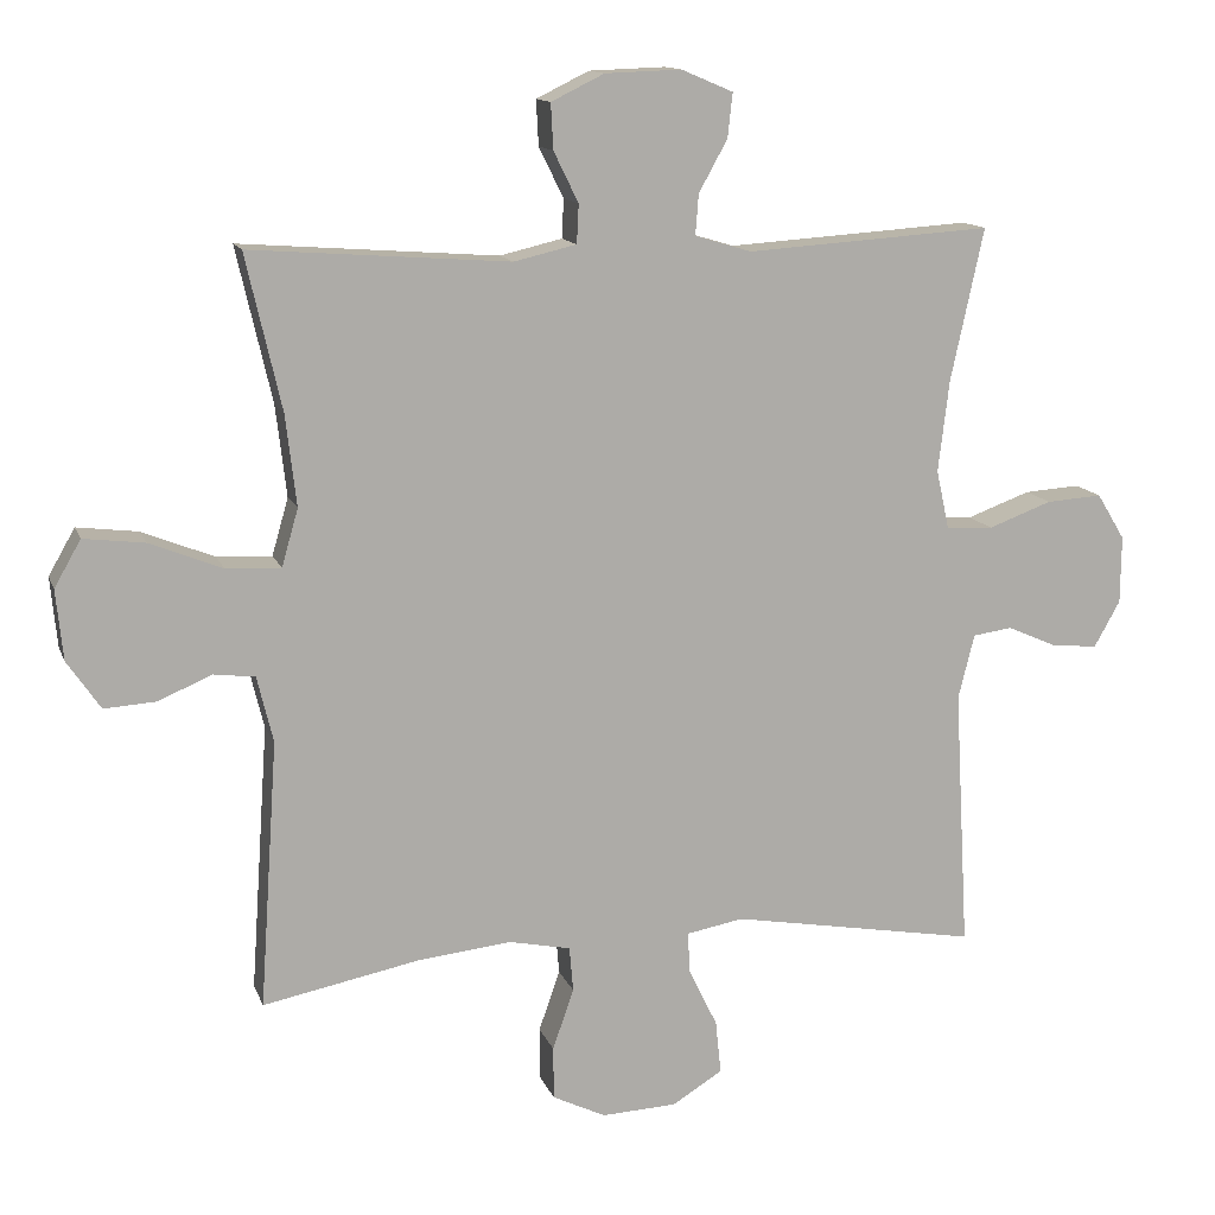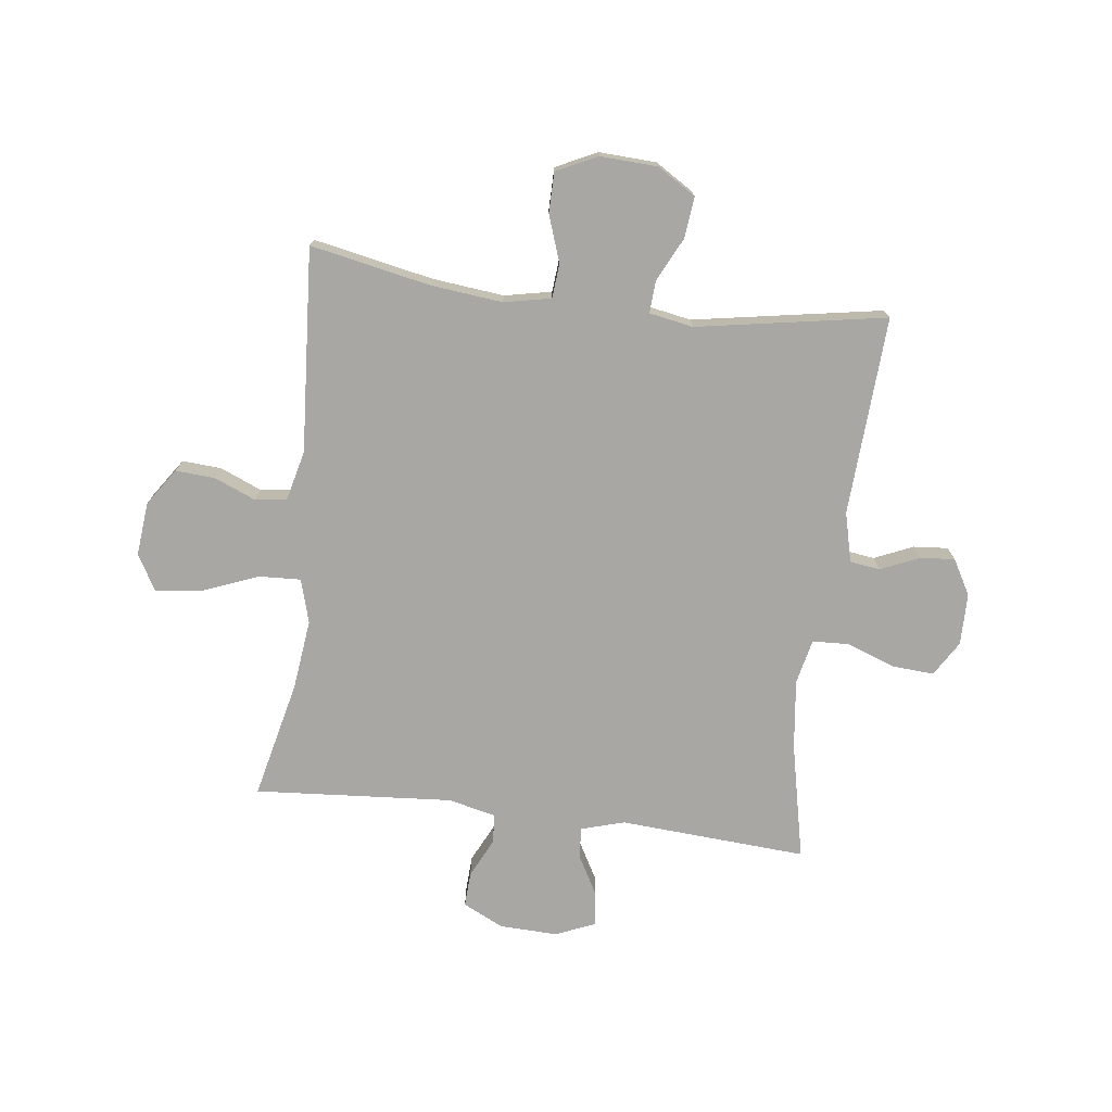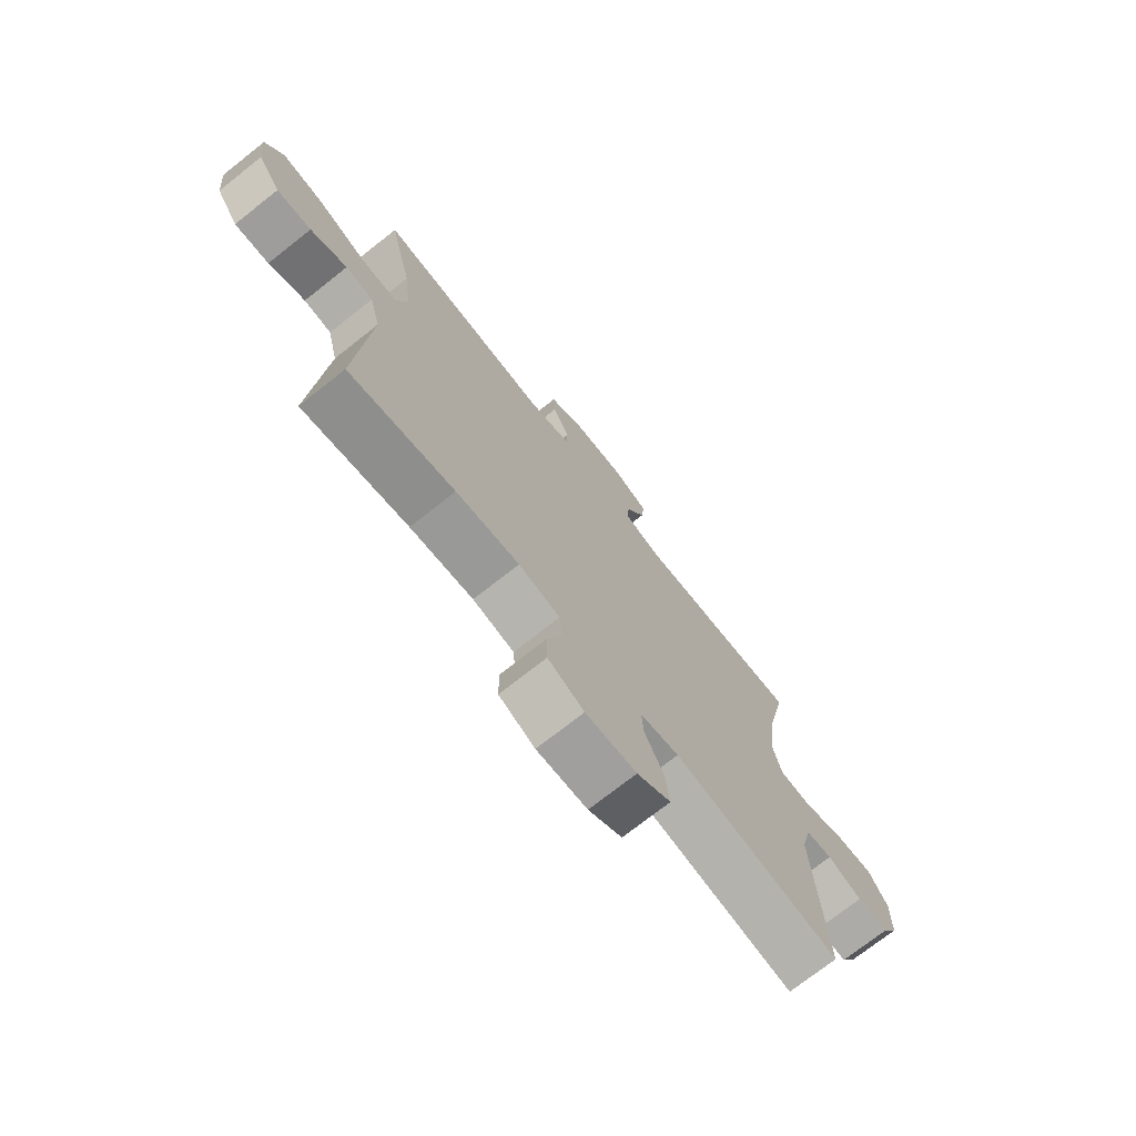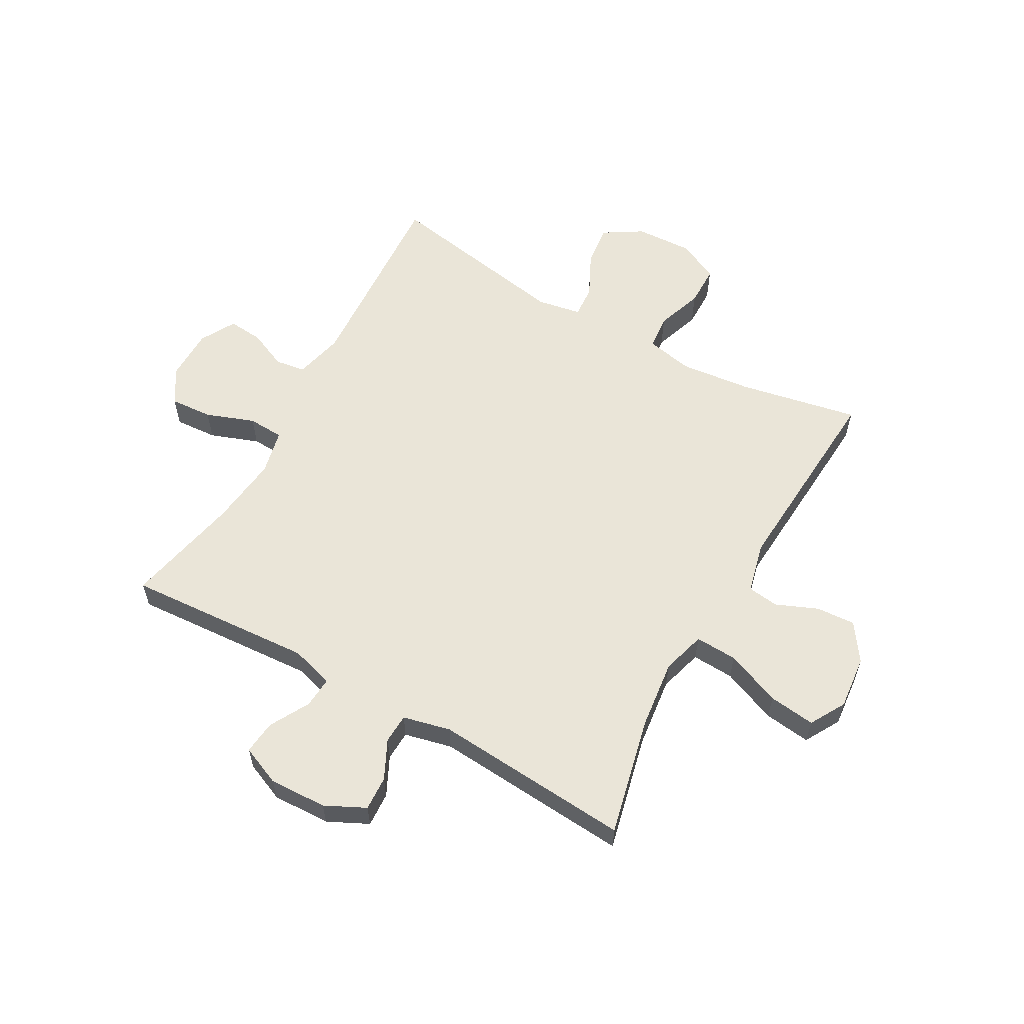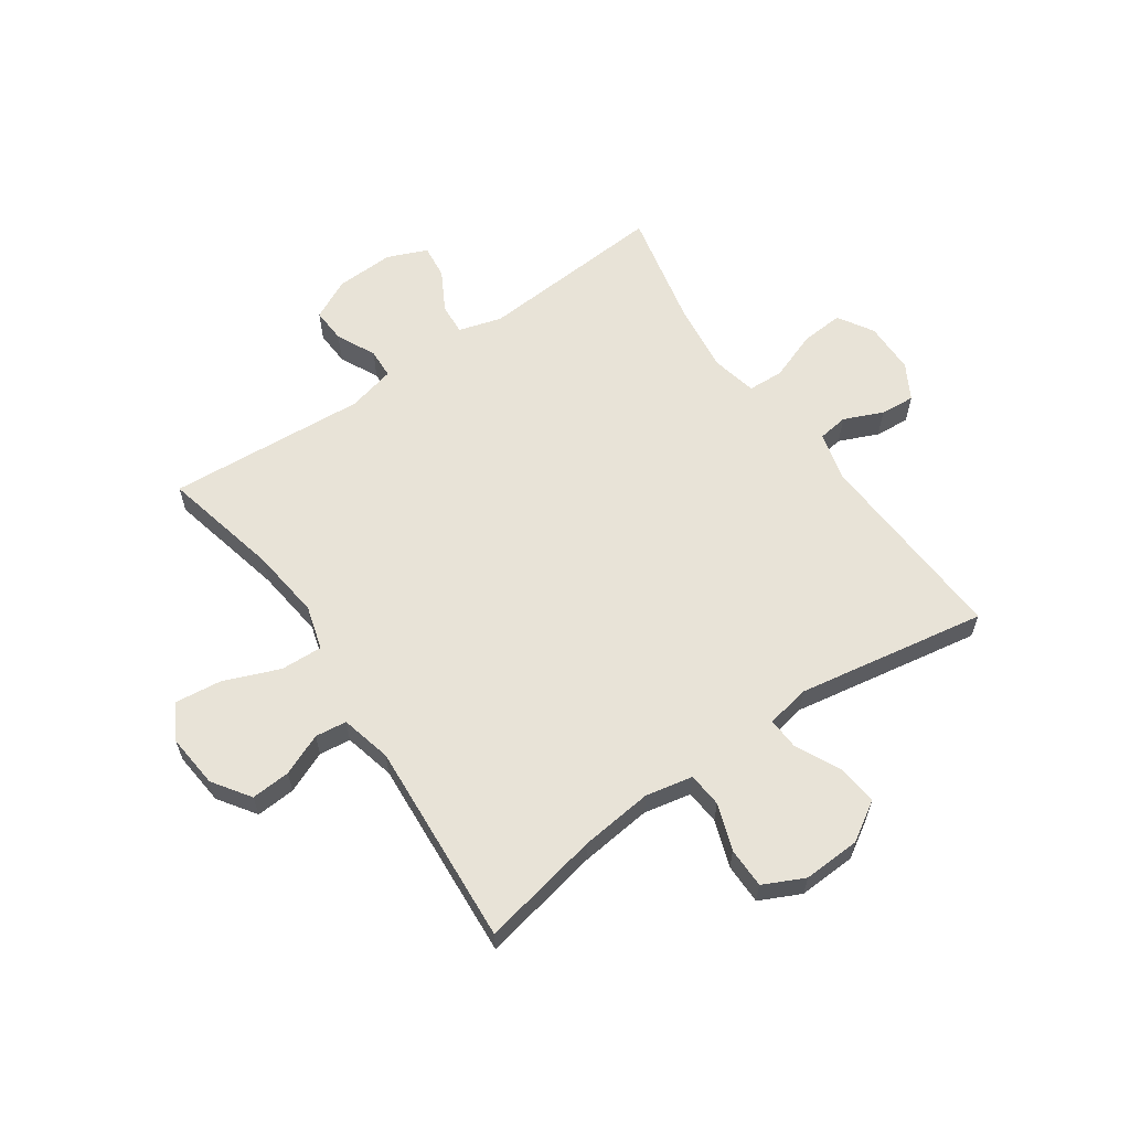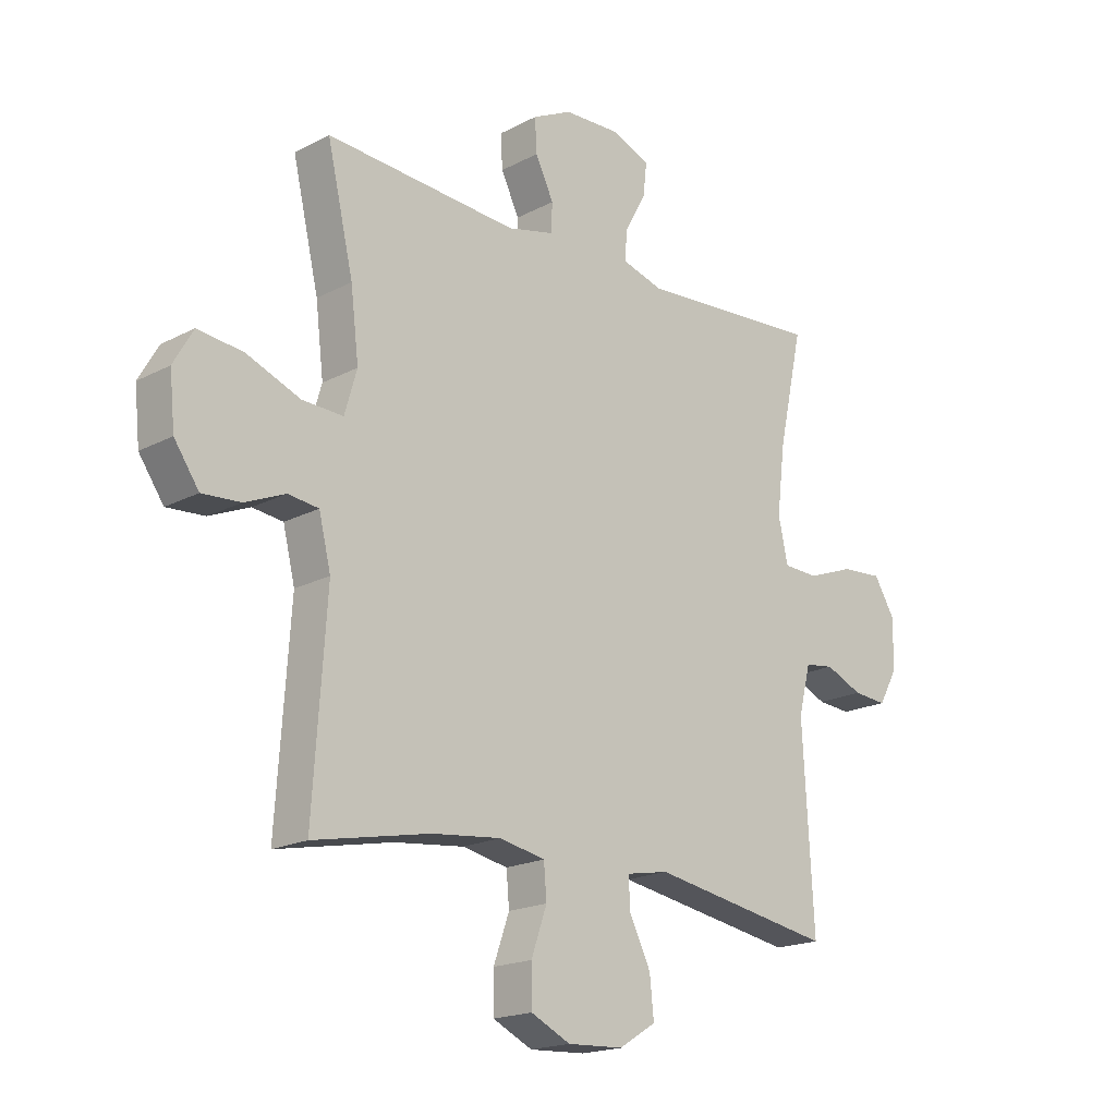
<metadata>
{"format":"obj","ext":"obj","renderer":"f3d","projection":"perspective","resolution":1024,"background":"white","views":[{"elev":13.0,"azim":164.2,"up":"+Z"},{"elev":-74.5,"azim":172.9,"up":"+Y"},{"elev":-73.3,"azim":128.3,"up":"+Z"},{"elev":59.3,"azim":29.3,"up":"+Y"},{"elev":61.7,"azim":145.3,"up":"+Y"},{"elev":-18.5,"azim":135.3,"up":"+Z"}]}
</metadata>
<code>
o path314_path314.001
v -0.1685 0.0375 -0.448
v -0.09101 0.0375 -0.4622
v -0.09439 0.0375 -0.5185
v -0.1328 0.0375 -0.597
v -0.1403 0.0375 -0.6692
v -0.07261 0.0375 -0.7111
v 0.02882 0.0375 -0.716
v 0.1008 0.0375 -0.6812
v 0.1014 0.0375 -0.6098
v 0.07277 0.0375 -0.5279
v 0.07804 0.0375 -0.467
v 0.161 0.0375 -0.45
v 0.2878 0.0375 -0.4637
v 0.4995 0.0375 -0.5059
v 0.4751 0.0375 -0.1454
v 0.4969 0.0375 -0.05609
v 0.5523 0.0375 -0.04903
v 0.6257 0.0375 -0.07993
v 0.695 0.0375 -0.08434
v 0.74 0.0375 -0.01885
v 0.7494 0.0375 0.07602
v 0.7136 0.0375 0.1387
v 0.6312 0.0375 0.1286
v 0.5334 0.0375 0.08956
v 0.4592 0.0375 0.08622
v 0.4369 0.0375 0.1635
v 0.4515 0.0375 0.2871
v 0.4995 0.0375 0.496
v 0.1496 0.0375 0.4702
v 0.0652 0.0375 0.4902
v 0.06266 0.0375 0.5425
v 0.09608 0.0375 0.6108
v 0.09928 0.0375 0.6721
v 0.02788 0.0375 0.7071
v -0.07506 0.0375 0.7107
v -0.1447 0.0375 0.6812
v -0.138 0.0375 0.6214
v -0.09936 0.0375 0.5515
v -0.09512 0.0375 0.4963
v -0.1715 0.0375 0.474
v -0.5022 0.0375 0.496
v -0.4576 0.0375 0.2903
v -0.4429 0.0375 0.1674
v -0.4604 0.0375 0.0877
v -0.5238 0.0375 0.08465
v -0.6095 0.0375 0.1162
v -0.6846 0.0375 0.1214
v -0.7225 0.0375 0.05922
v -0.7217 0.0375 -0.03201
v -0.6868 0.0375 -0.09419
v -0.6255 0.0375 -0.08923
v -0.5573 0.0375 -0.05934
v -0.5042 0.0375 -0.06675
v -0.4824 0.0375 -0.1542
v -0.5022 0.0375 -0.5059
v -0.1685 -0.0375 -0.448
v -0.09101 -0.0375 -0.4622
v -0.09439 -0.0375 -0.5185
v -0.1328 -0.0375 -0.597
v -0.1403 -0.0375 -0.6692
v -0.07261 -0.0375 -0.7111
v 0.02882 -0.0375 -0.716
v 0.1008 -0.0375 -0.6812
v 0.1014 -0.0375 -0.6098
v 0.07277 -0.0375 -0.5279
v 0.07804 -0.0375 -0.467
v 0.161 -0.0375 -0.45
v 0.2878 -0.0375 -0.4637
v 0.4995 -0.0375 -0.5059
v 0.4751 -0.0375 -0.1454
v 0.4969 -0.0375 -0.05609
v 0.5523 -0.0375 -0.04903
v 0.6257 -0.0375 -0.07993
v 0.695 -0.0375 -0.08434
v 0.74 -0.0375 -0.01885
v 0.7494 -0.0375 0.07602
v 0.7136 -0.0375 0.1387
v 0.6312 -0.0375 0.1286
v 0.5334 -0.0375 0.08956
v 0.4592 -0.0375 0.08622
v 0.4369 -0.0375 0.1635
v 0.4515 -0.0375 0.2871
v 0.4995 -0.0375 0.496
v 0.1496 -0.0375 0.4702
v 0.0652 -0.0375 0.4902
v 0.06266 -0.0375 0.5425
v 0.09608 -0.0375 0.6108
v 0.09928 -0.0375 0.6721
v 0.02788 -0.0375 0.7071
v -0.07506 -0.0375 0.7107
v -0.1447 -0.0375 0.6812
v -0.138 -0.0375 0.6214
v -0.09936 -0.0375 0.5515
v -0.09512 -0.0375 0.4963
v -0.1715 -0.0375 0.474
v -0.5022 -0.0375 0.496
v -0.4576 -0.0375 0.2903
v -0.4429 -0.0375 0.1674
v -0.4604 -0.0375 0.0877
v -0.5238 -0.0375 0.08465
v -0.6095 -0.0375 0.1162
v -0.6846 -0.0375 0.1214
v -0.7225 -0.0375 0.05922
v -0.7217 -0.0375 -0.03201
v -0.6868 -0.0375 -0.09419
v -0.6255 -0.0375 -0.08923
v -0.5573 -0.0375 -0.05934
v -0.5042 -0.0375 -0.06675
v -0.4824 -0.0375 -0.1542
v -0.5022 -0.0375 -0.5059
v -0.6846 0.0375 0.1214
v -0.6846 0.0375 0.1214
v -0.7225 0.0375 0.05922
v -0.7217 0.0375 -0.03201
v -0.6868 0.0375 -0.09419
v -0.6868 0.0375 -0.09419
v -0.6255 0.0375 -0.08923
v -0.6095 0.0375 0.1162
v -0.5573 0.0375 -0.05934
v -0.5238 0.0375 0.08465
v -0.5042 0.0375 -0.06675
v -0.5042 0.0375 -0.06675
v -0.4604 0.0375 0.0877
v -0.4604 0.0375 0.0877
v -0.4824 0.0375 -0.1542
v -0.5022 0.0375 -0.5059
v -0.5022 0.0375 -0.5059
v -0.5022 0.0375 0.496
v -0.5022 0.0375 0.496
v -0.4576 0.0375 0.2903
v -0.4429 0.0375 0.1674
v -0.1715 0.0375 0.474
v -0.1685 0.0375 -0.448
v -0.09512 0.0375 0.4963
v -0.09512 0.0375 0.4963
v -0.09101 0.0375 -0.4622
v -0.09101 0.0375 -0.4622
v -0.07506 0.0375 0.7107
v -0.1447 0.0375 0.6812
v -0.1447 0.0375 0.6812
v -0.138 0.0375 0.6214
v -0.1328 0.0375 -0.597
v -0.1403 0.0375 -0.6692
v -0.1403 0.0375 -0.6692
v -0.07261 0.0375 -0.7111
v -0.09936 0.0375 0.5515
v -0.09439 0.0375 -0.5185
v 0.02788 0.0375 0.7071
v 0.02882 0.0375 -0.716
v 0.09928 0.0375 0.6721
v 0.09928 0.0375 0.6721
v 0.1008 0.0375 -0.6812
v 0.1008 0.0375 -0.6812
v 0.09608 0.0375 0.6108
v 0.06266 0.0375 0.5425
v 0.0652 0.0375 0.4902
v 0.0652 0.0375 0.4902
v 0.1496 0.0375 0.4702
v 0.07277 0.0375 -0.5279
v 0.07804 0.0375 -0.467
v 0.07804 0.0375 -0.467
v 0.1014 0.0375 -0.6098
v 0.161 0.0375 -0.45
v 0.2878 0.0375 -0.4637
v 0.4995 0.0375 0.496
v 0.4995 0.0375 0.496
v 0.4515 0.0375 0.2871
v 0.4369 0.0375 0.1635
v 0.4592 0.0375 0.08622
v 0.4592 0.0375 0.08622
v 0.5334 0.0375 0.08956
v 0.4751 0.0375 -0.1454
v 0.4969 0.0375 -0.05609
v 0.4969 0.0375 -0.05609
v 0.4995 0.0375 -0.5059
v 0.4995 0.0375 -0.5059
v 0.5523 0.0375 -0.04903
v 0.6312 0.0375 0.1286
v 0.6257 0.0375 -0.07993
v 0.695 0.0375 -0.08434
v 0.7136 0.0375 0.1387
v 0.7136 0.0375 0.1387
v 0.74 0.0375 -0.01885
v 0.7494 0.0375 0.07602
v -0.6846 -0.0375 0.1214
v -0.6846 -0.0375 0.1214
v -0.7225 -0.0375 0.05922
v -0.7217 -0.0375 -0.03201
v -0.6868 -0.0375 -0.09419
v -0.6868 -0.0375 -0.09419
v -0.6255 -0.0375 -0.08923
v -0.6095 -0.0375 0.1162
v -0.5573 -0.0375 -0.05934
v -0.5238 -0.0375 0.08465
v -0.5042 -0.0375 -0.06675
v -0.5042 -0.0375 -0.06675
v -0.4604 -0.0375 0.0877
v -0.4604 -0.0375 0.0877
v -0.4824 -0.0375 -0.1542
v -0.5022 -0.0375 -0.5059
v -0.5022 -0.0375 -0.5059
v -0.5022 -0.0375 0.496
v -0.5022 -0.0375 0.496
v -0.4576 -0.0375 0.2903
v -0.4429 -0.0375 0.1674
v -0.1715 -0.0375 0.474
v -0.1685 -0.0375 -0.448
v -0.09512 -0.0375 0.4963
v -0.09512 -0.0375 0.4963
v -0.09101 -0.0375 -0.4622
v -0.09101 -0.0375 -0.4622
v -0.07506 -0.0375 0.7107
v -0.1447 -0.0375 0.6812
v -0.1447 -0.0375 0.6812
v -0.138 -0.0375 0.6214
v -0.1328 -0.0375 -0.597
v -0.1403 -0.0375 -0.6692
v -0.1403 -0.0375 -0.6692
v -0.07261 -0.0375 -0.7111
v -0.09936 -0.0375 0.5515
v -0.09439 -0.0375 -0.5185
v 0.02788 -0.0375 0.7071
v 0.02882 -0.0375 -0.716
v 0.09928 -0.0375 0.6721
v 0.09928 -0.0375 0.6721
v 0.1008 -0.0375 -0.6812
v 0.1008 -0.0375 -0.6812
v 0.09608 -0.0375 0.6108
v 0.06266 -0.0375 0.5425
v 0.0652 -0.0375 0.4902
v 0.0652 -0.0375 0.4902
v 0.1496 -0.0375 0.4702
v 0.07277 -0.0375 -0.5279
v 0.07804 -0.0375 -0.467
v 0.07804 -0.0375 -0.467
v 0.1014 -0.0375 -0.6098
v 0.161 -0.0375 -0.45
v 0.2878 -0.0375 -0.4637
v 0.4995 -0.0375 0.496
v 0.4995 -0.0375 0.496
v 0.4515 -0.0375 0.2871
v 0.4369 -0.0375 0.1635
v 0.4592 -0.0375 0.08622
v 0.4592 -0.0375 0.08622
v 0.5334 -0.0375 0.08956
v 0.4751 -0.0375 -0.1454
v 0.4969 -0.0375 -0.05609
v 0.4969 -0.0375 -0.05609
v 0.4995 -0.0375 -0.5059
v 0.4995 -0.0375 -0.5059
v 0.5523 -0.0375 -0.04903
v 0.6312 -0.0375 0.1286
v 0.6257 -0.0375 -0.07993
v 0.695 -0.0375 -0.08434
v 0.7136 -0.0375 0.1387
v 0.7136 -0.0375 0.1387
v 0.74 -0.0375 -0.01885
v 0.7494 -0.0375 0.07602
f 236 223 226
f 204 206 202
f 233 210 221
f 197 210 242
f 206 205 230
f 241 232 242
f 251 245 247
f 207 197 199
f 195 194 193
f 191 188 189
f 224 222 228
f 220 229 222
f 257 253 254
f 246 238 249
f 246 243 237
f 243 247 245
f 242 210 243
f 207 199 200
f 253 252 251
f 257 252 253
f 210 197 207
f 228 222 229
f 213 215 212
f 243 210 234
f 223 216 219
f 219 216 217
f 220 212 215
f 208 229 220
f 232 230 242
f 236 216 223
f 187 192 185
f 246 237 238
f 194 195 197
f 233 221 236
f 245 251 252
f 187 193 192
f 255 252 258
f 229 208 230
f 193 188 191
f 192 193 194
f 247 243 246
f 199 197 195
f 212 220 222
f 221 216 236
f 242 205 197
f 230 205 242
f 208 206 230
f 234 237 243
f 188 193 187
f 234 210 233
f 258 252 257
f 239 232 241
f 205 206 204
f 112 48 103 186
f 48 49 104 103
f 49 116 190 104
f 50 51 106 105
f 46 47 102 101
f 51 52 107 106
f 45 46 101 100
f 52 122 196 107
f 124 45 100 198
f 53 54 109 108
f 54 127 201 109
f 129 42 97 203
f 43 44 99 98
f 42 43 98 97
f 40 41 96 95
f 55 1 56 110
f 135 40 95 209
f 1 137 211 56
f 35 140 214 90
f 36 37 92 91
f 4 144 218 59
f 5 6 61 60
f 37 38 93 92
f 3 4 59 58
f 38 39 94 93
f 2 3 58 57
f 34 35 90 89
f 6 7 62 61
f 151 34 89 225
f 7 153 227 62
f 32 33 88 87
f 31 32 87 86
f 157 31 86 231
f 29 30 85 84
f 10 161 235 65
f 9 10 65 64
f 8 9 64 63
f 11 12 67 66
f 12 13 68 67
f 166 29 84 240
f 27 28 83 82
f 26 27 82 81
f 170 26 81 244
f 24 25 80 79
f 15 174 248 70
f 176 15 70 250
f 13 14 69 68
f 16 17 72 71
f 23 24 79 78
f 17 18 73 72
f 18 19 74 73
f 182 23 78 256
f 19 20 75 74
f 21 22 77 76
f 20 21 76 75
f 162 152 149
f 130 128 132
f 159 147 136
f 123 168 136
f 132 156 131
f 167 168 158
f 177 173 171
f 133 125 123
f 121 119 120
f 117 115 114
f 150 154 148
f 146 148 155
f 183 180 179
f 172 175 164
f 172 163 169
f 169 171 173
f 168 169 136
f 133 126 125
f 179 177 178
f 183 179 178
f 136 133 123
f 154 155 148
f 139 138 141
f 169 160 136
f 149 145 142
f 145 143 142
f 146 141 138
f 134 146 155
f 158 168 156
f 162 149 142
f 113 111 118
f 172 164 163
f 120 123 121
f 159 162 147
f 171 178 177
f 113 118 119
f 181 184 178
f 155 156 134
f 119 117 114
f 118 120 119
f 173 172 169
f 125 121 123
f 138 148 146
f 147 162 142
f 168 123 131
f 156 168 131
f 134 156 132
f 160 169 163
f 114 113 119
f 160 159 136
f 184 183 178
f 165 167 158
f 131 130 132

</code>
